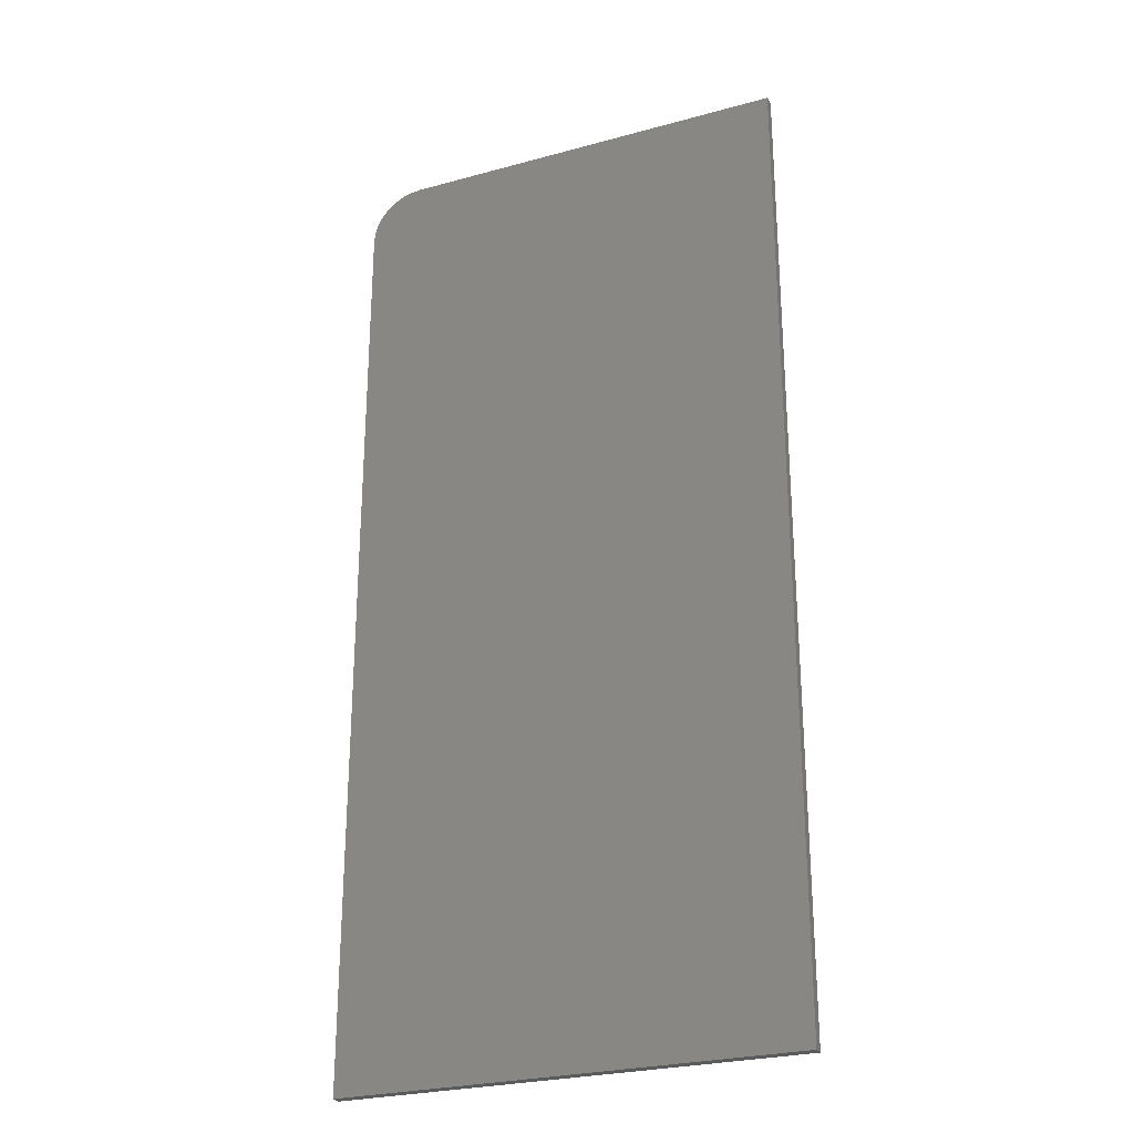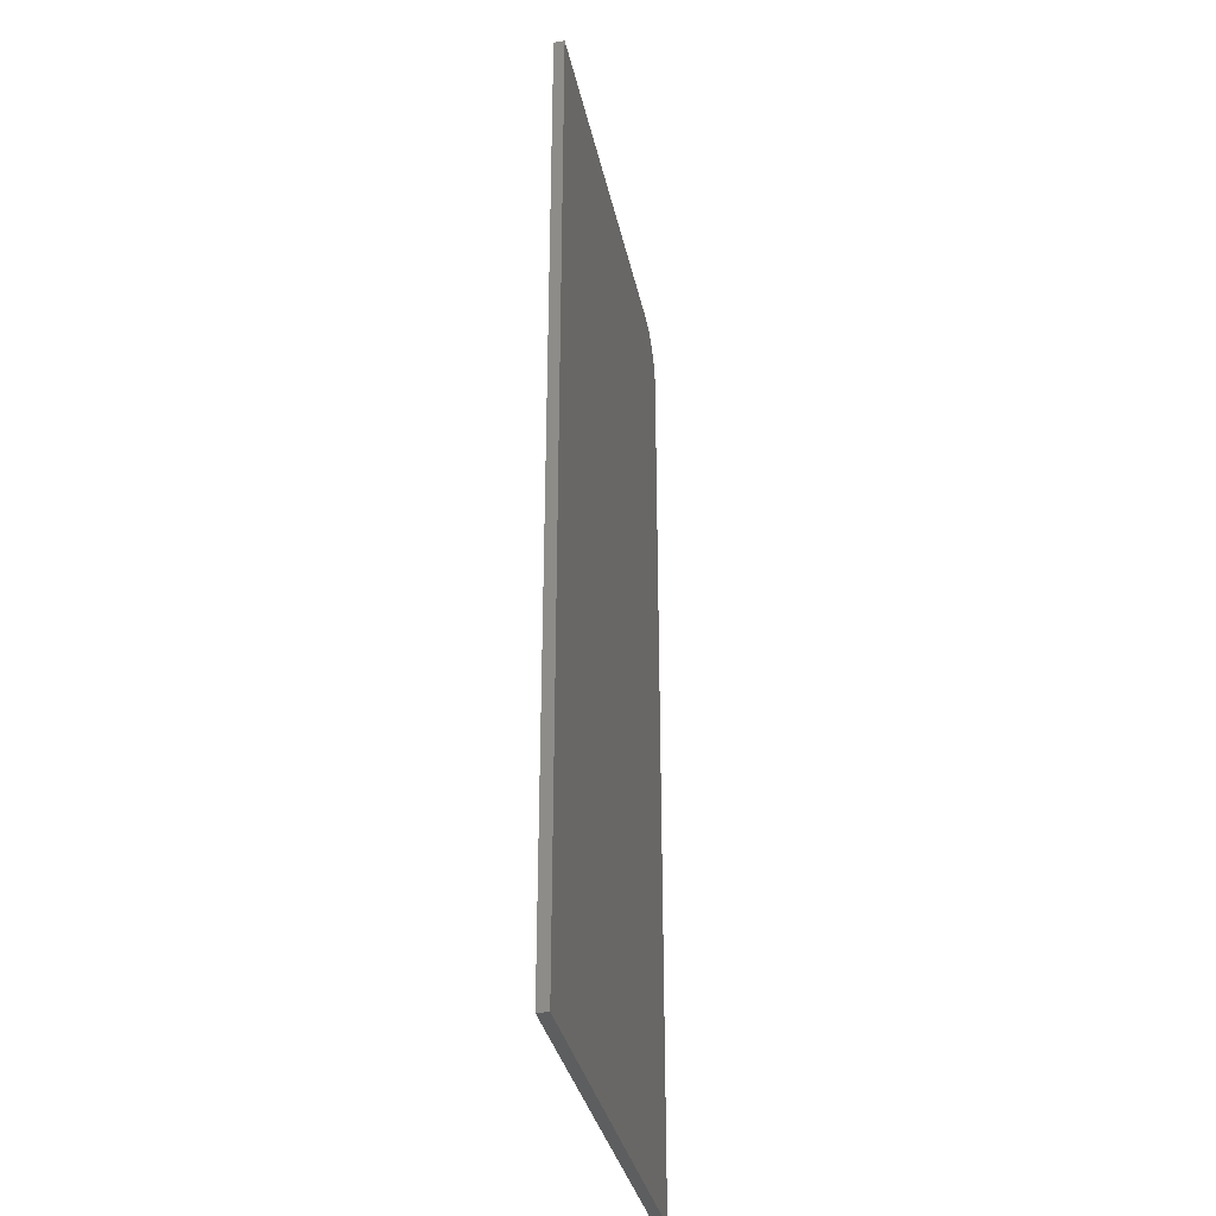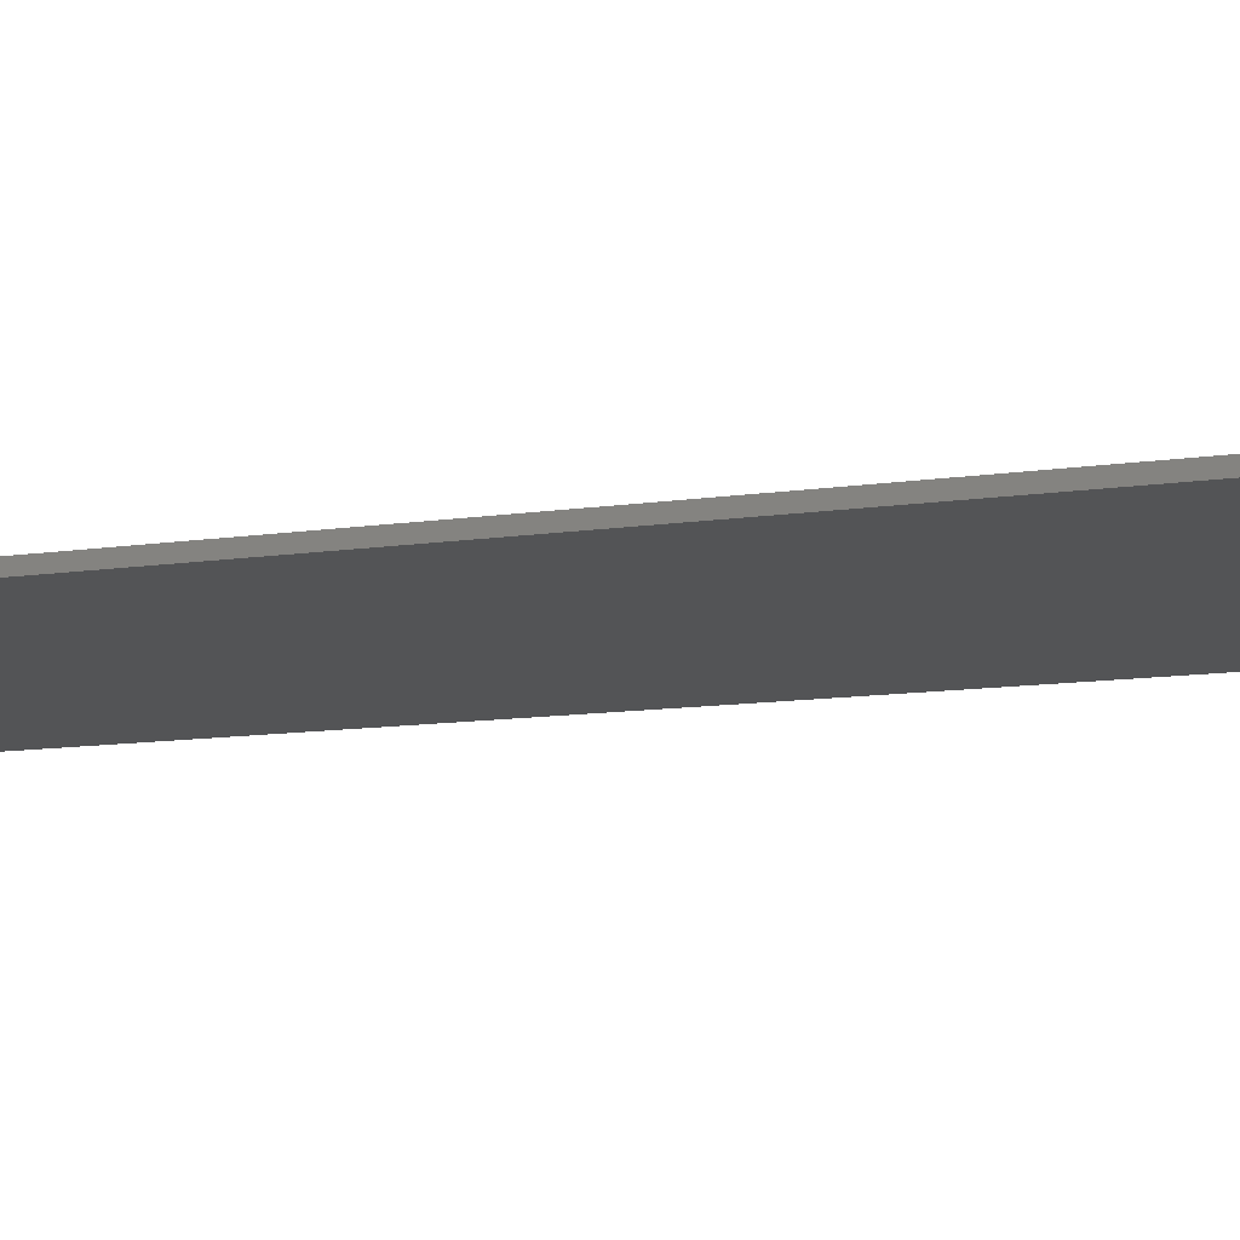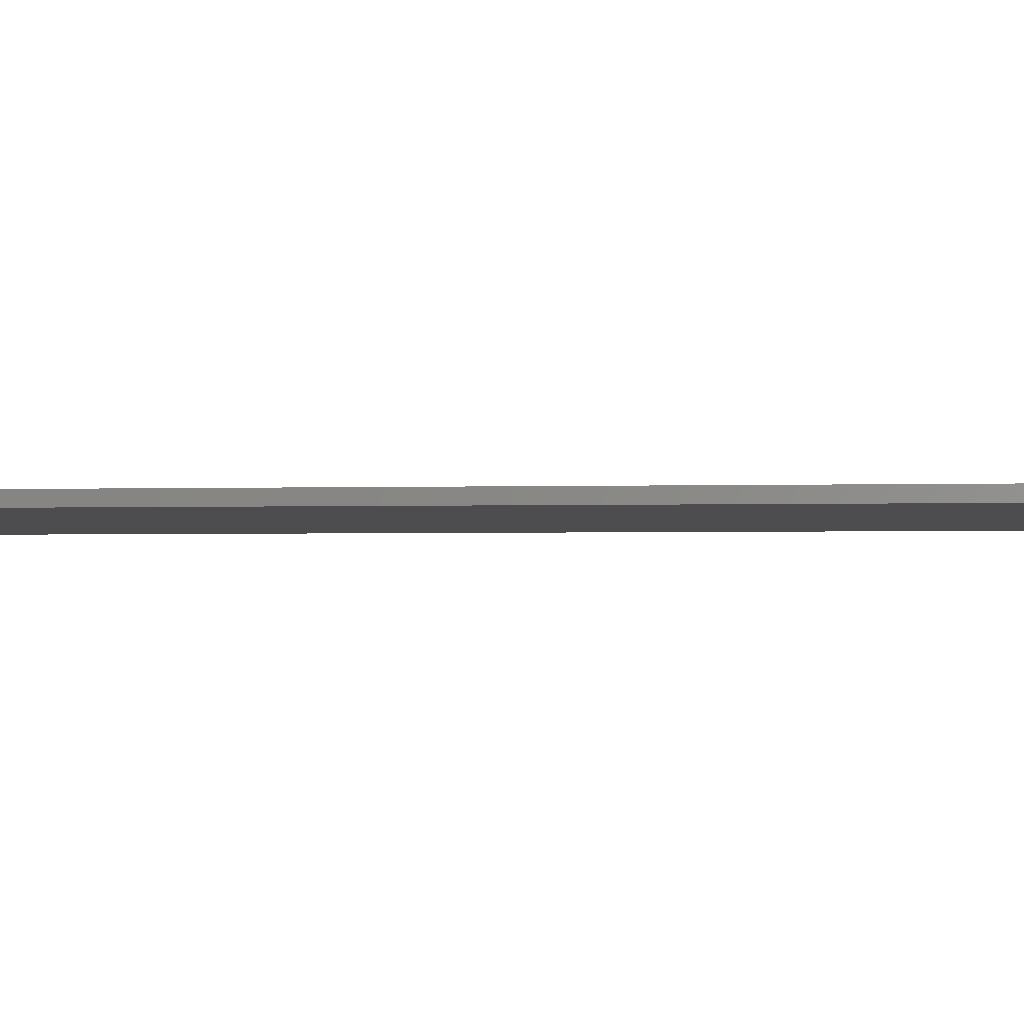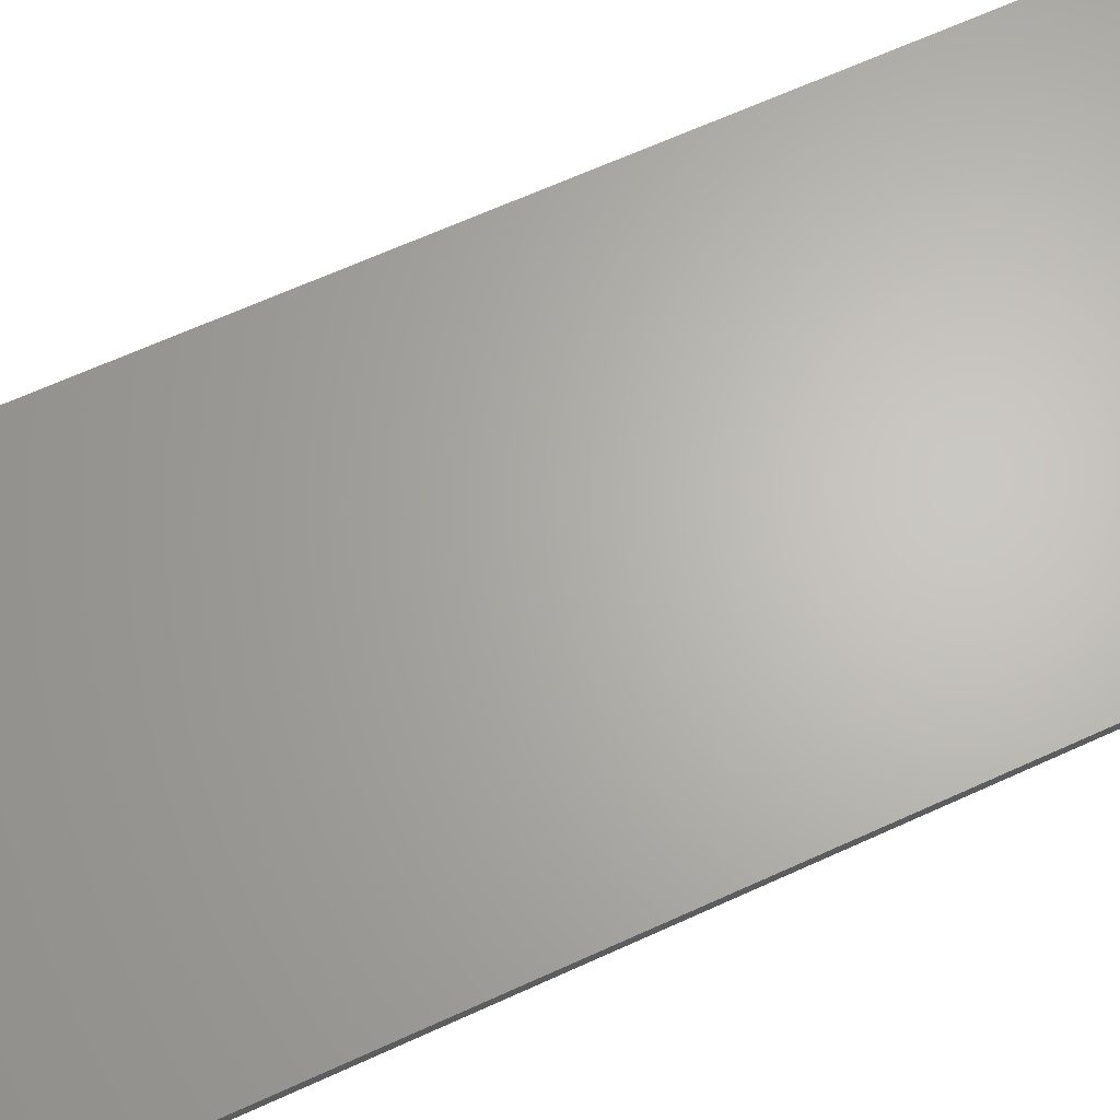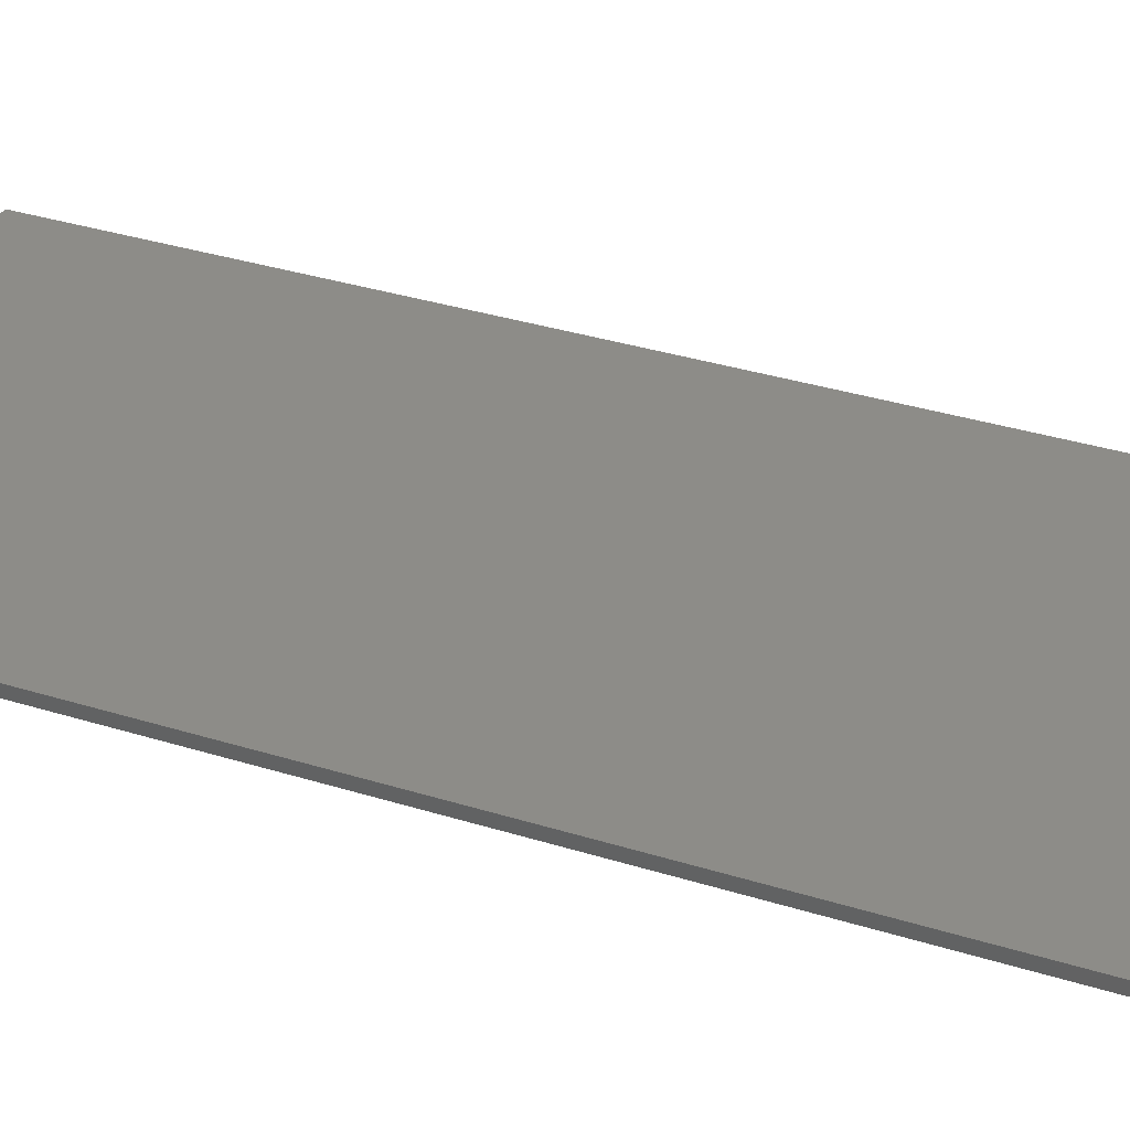
<metadata>
{"format":"stl","ext":"stl","renderer":"f3d","projection":"perspective","resolution":1024,"background":"white","views":[{"elev":-26.6,"azim":23.2,"up":"+Z"},{"elev":-34.0,"azim":101.7,"up":"+Z"},{"elev":-11.5,"azim":-70.0,"up":"+Y"},{"elev":-2.3,"azim":-83.5,"up":"+Y"},{"elev":65.3,"azim":-114.7,"up":"+Y"},{"elev":35.6,"azim":-67.7,"up":"+Y"}]}
</metadata>
<code>
# stl→obj: 24 verts, 44 faces
v -0.2874 -0.007812 0.7171
v -0.295 -0.007812 0.7164
v -0.3024 -0.007812 0.7141
v 0.002467 -0.007812 0.7171
v -0.3091 -0.007812 0.7105
v -0.315 -0.007812 0.7057
v -0.3199 -0.007812 0.6997
v -0.3235 -0.007812 0.693
v -0.3257 -0.007812 0.6857
v -0.3265 -0.007812 0.678
v -0.3265 -0.007812 0.001645
v 0.002467 -0.007812 0.001645
v -0.3024 4.971e-17 0.7141
v -0.295 5.026e-17 0.7164
v -0.2874 5.073e-17 0.7171
v 0.002467 6.682e-17 0.7171
v 0.002467 2.214e-17 0.001645
v -0.3265 3.88e-18 0.001645
v -0.3265 4.612e-17 0.678
v -0.3257 4.664e-17 0.6857
v -0.3235 4.722e-17 0.693
v -0.3199 4.784e-17 0.6997
v -0.315 4.848e-17 0.7057
v -0.3091 4.911e-17 0.7105
f 1 2 3
f 4 1 3
f 4 3 5
f 4 5 6
f 4 6 7
f 4 7 8
f 4 8 9
f 4 9 10
f 4 10 11
f 4 11 12
f 13 14 15
f 16 17 18
f 16 18 19
f 16 19 20
f 16 20 21
f 16 21 22
f 16 22 23
f 16 23 24
f 16 24 13
f 16 13 15
f 10 19 11
f 11 19 18
f 4 16 1
f 1 16 15
f 19 10 20
f 20 10 9
f 20 9 21
f 21 9 8
f 21 8 22
f 22 8 7
f 22 7 23
f 23 7 6
f 23 6 24
f 24 6 5
f 24 5 13
f 13 5 3
f 13 3 14
f 14 3 2
f 14 2 15
f 15 2 1
f 12 17 4
f 4 17 16
f 11 18 12
f 12 18 17

</code>
